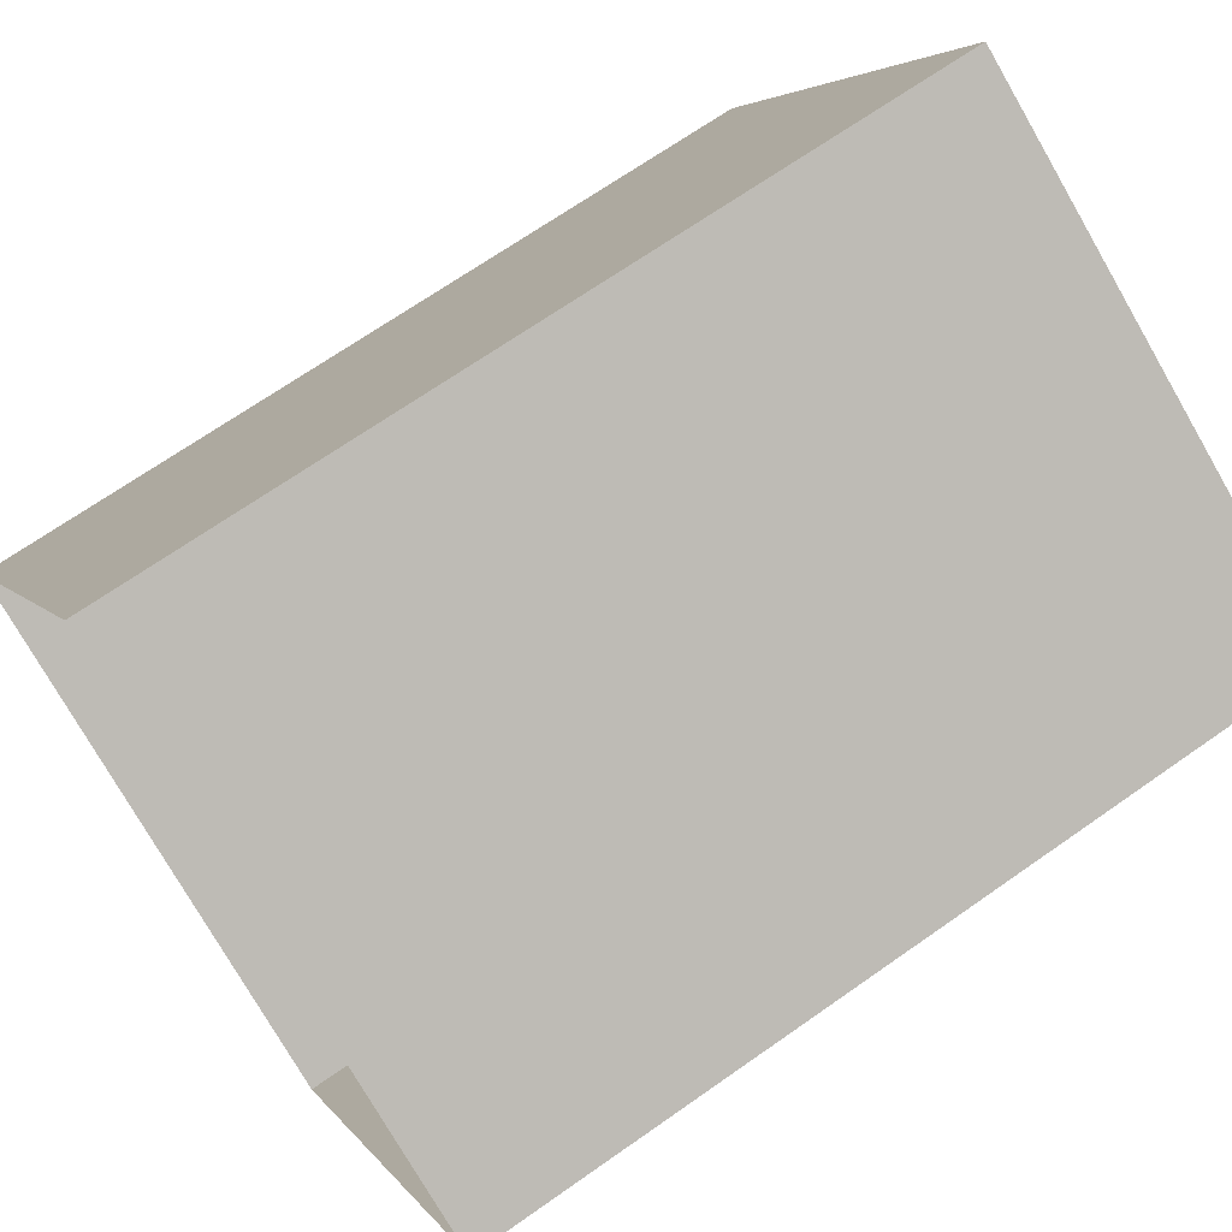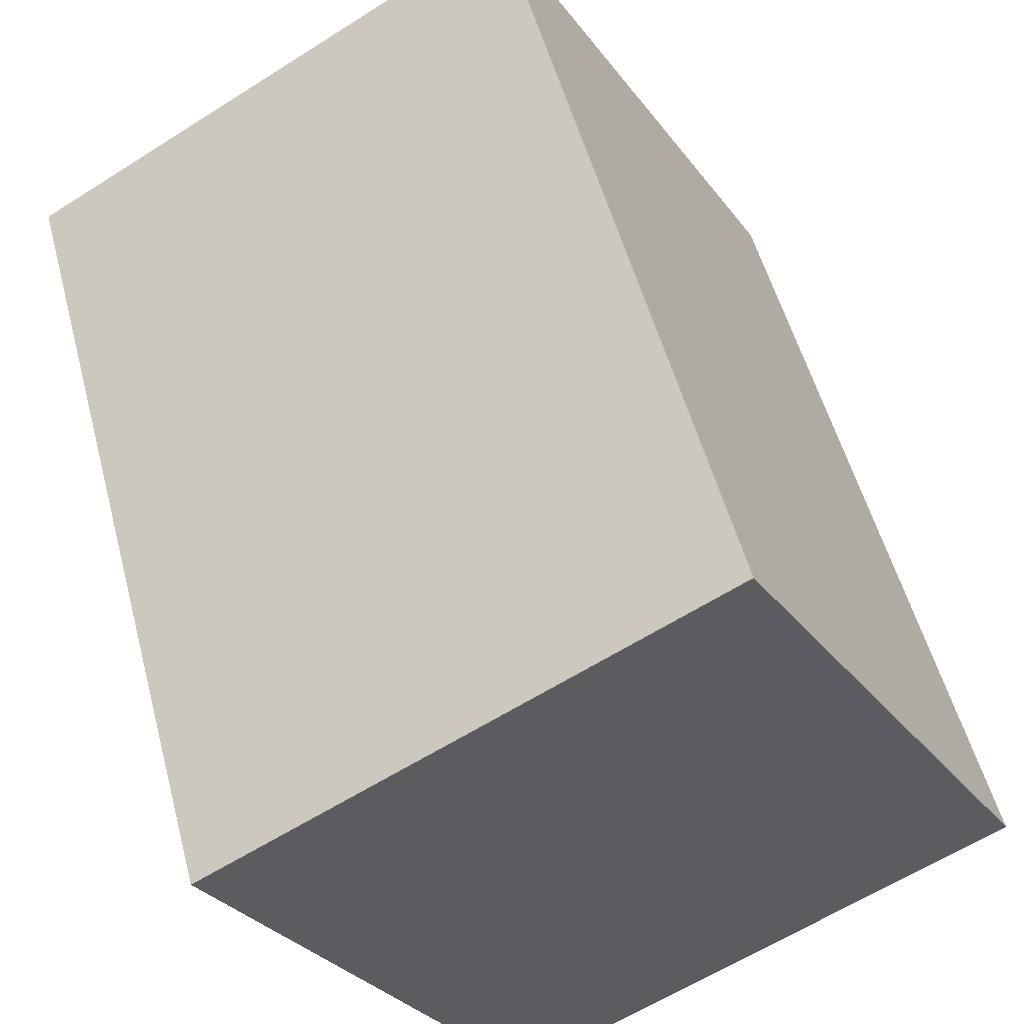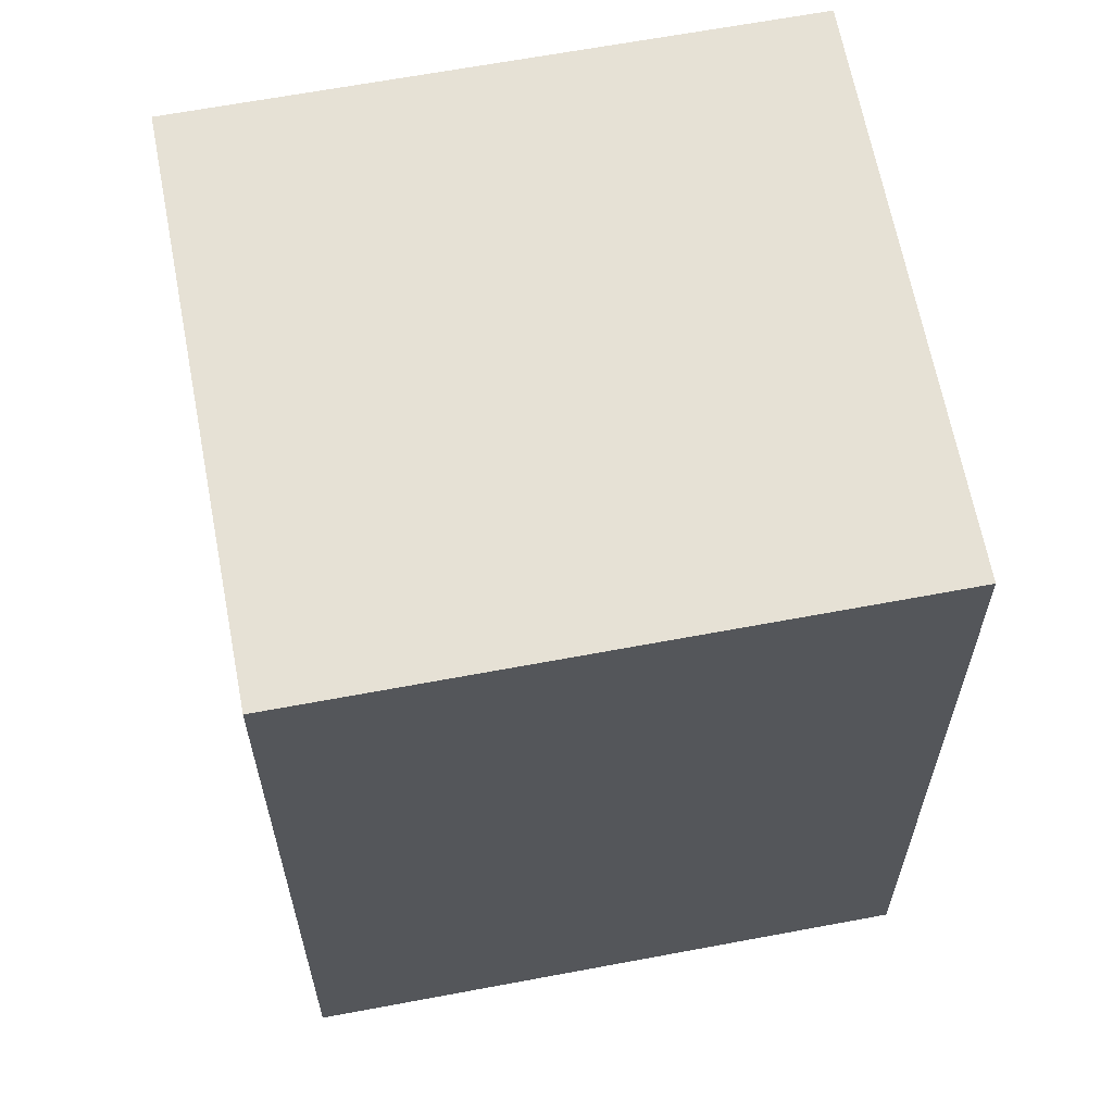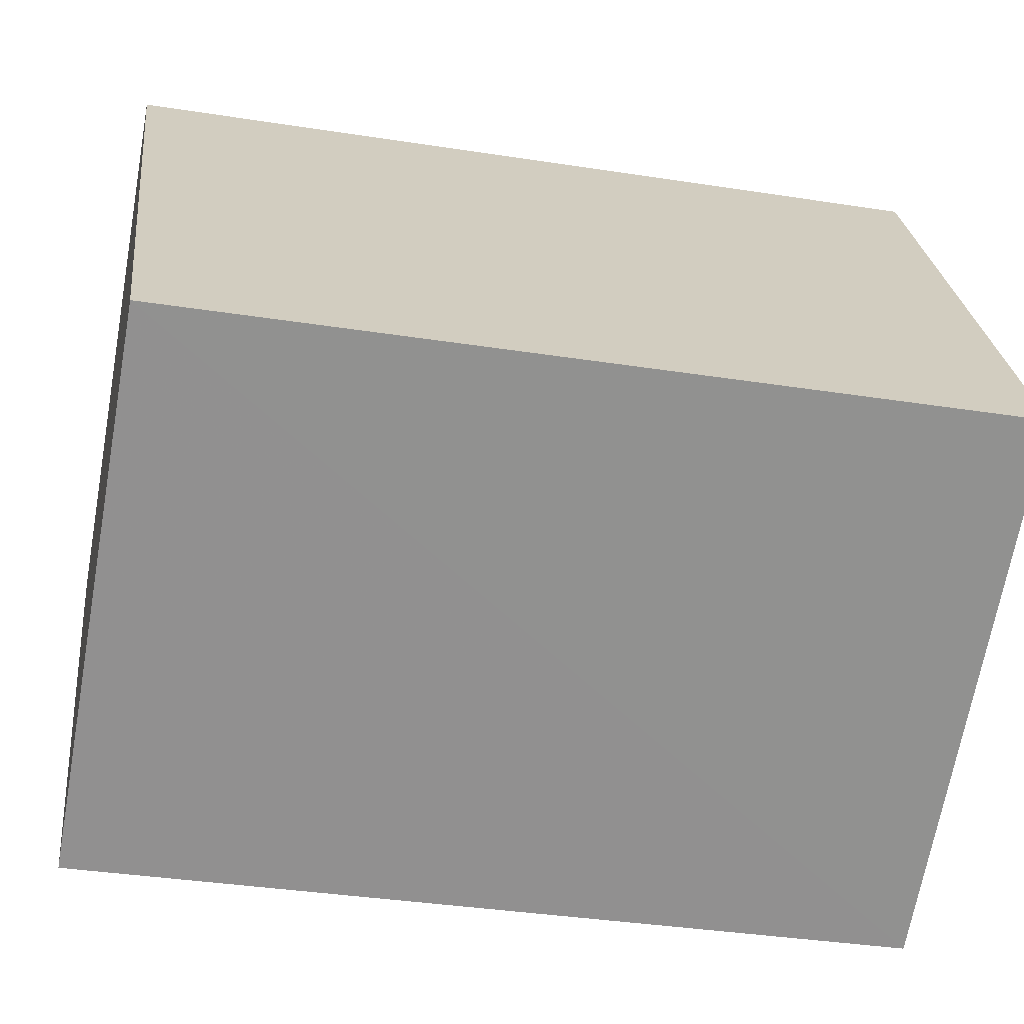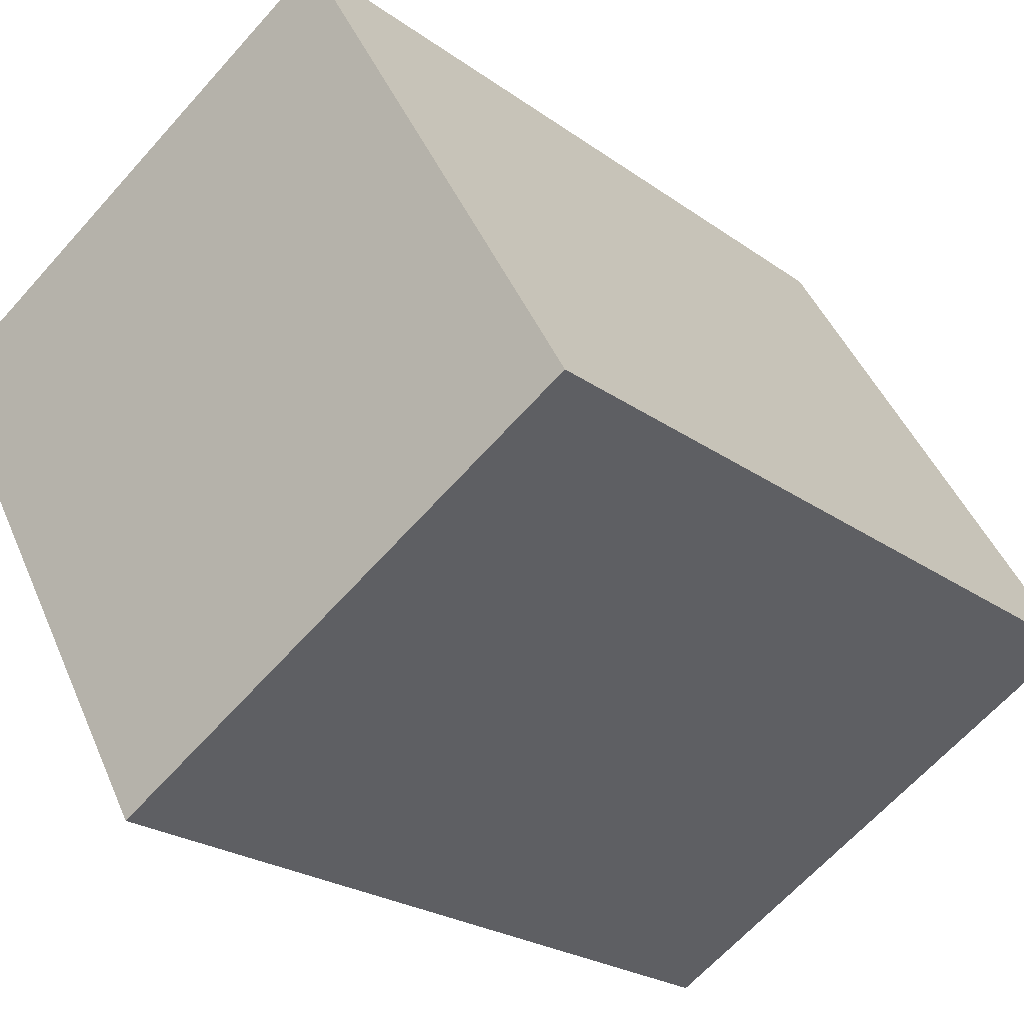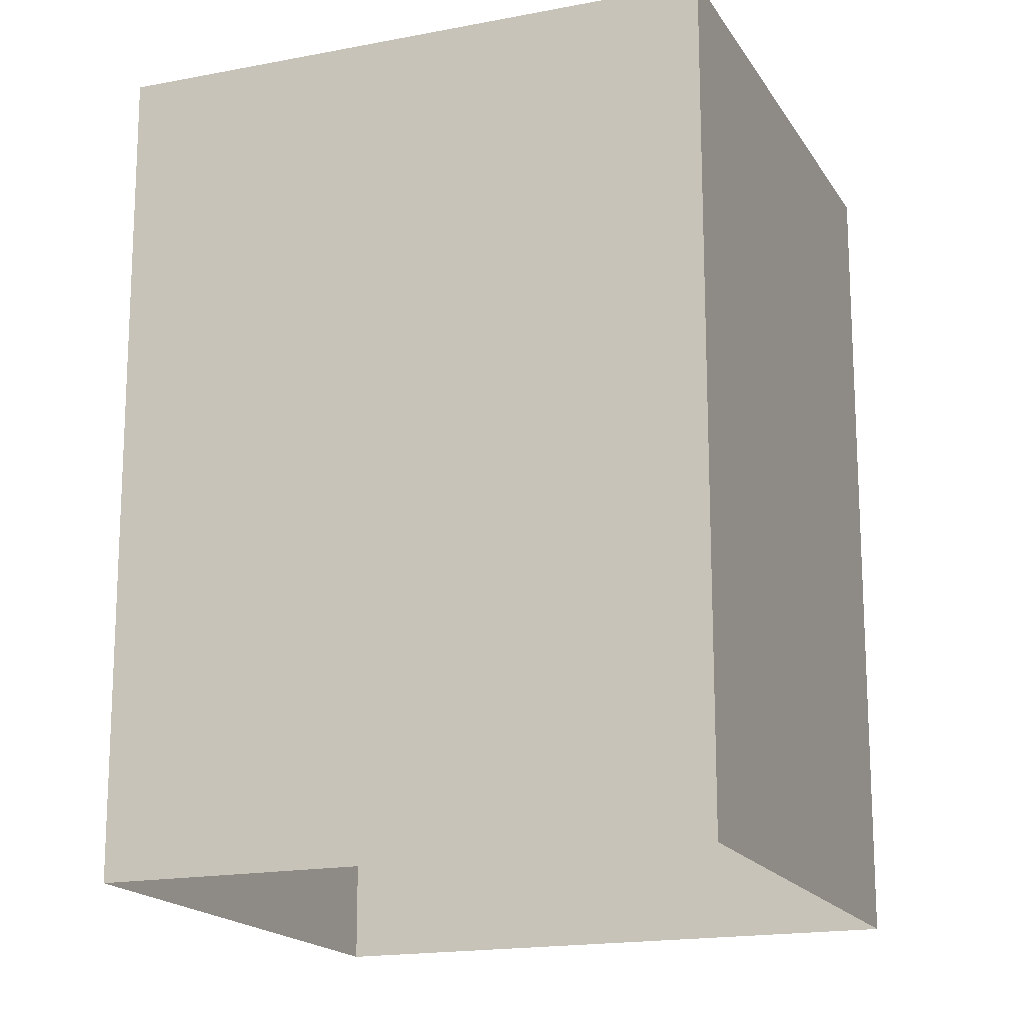
<metadata>
{"format":"obj","ext":"obj","renderer":"f3d","projection":"perspective","resolution":1024,"background":"white","views":[{"elev":68.8,"azim":-125.1,"up":"+Y"},{"elev":52.6,"azim":-14.6,"up":"+Y"},{"elev":64.3,"azim":109.2,"up":"+Z"},{"elev":-36.0,"azim":78.4,"up":"+Y"},{"elev":-23.2,"azim":39.6,"up":"+Y"},{"elev":-17.2,"azim":141.4,"up":"+Z"}]}
</metadata>
<code>
v -9099 -3.621e+04 15.7
v -9097 -3.62e+04 15.7
v -9093 -3.62e+04 15.7
v -9103 -3.62e+04 15.71
v -9097 -3.62e+04 25.36
v -9099 -3.621e+04 25.36
v -9093 -3.62e+04 25.36
v -9103 -3.62e+04 25.36
f 1 2 3
f 1 4 2
f 5 6 7
f 5 8 6
f 7 1 3
f 7 6 1
f 6 4 1
f 6 8 4
f 5 2 4
f 8 5 4
f 7 3 2
f 5 7 2

</code>
